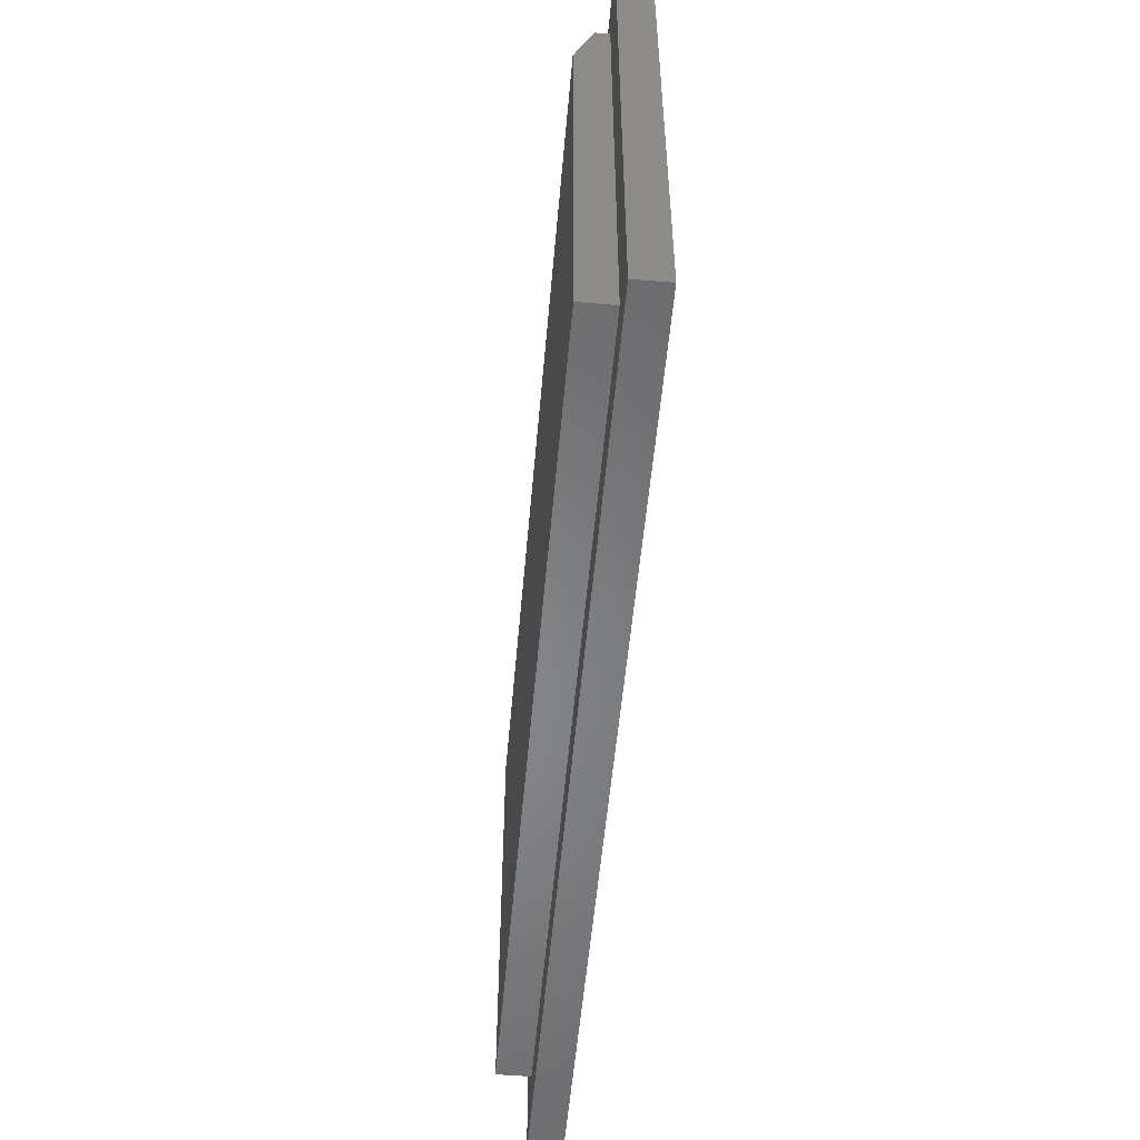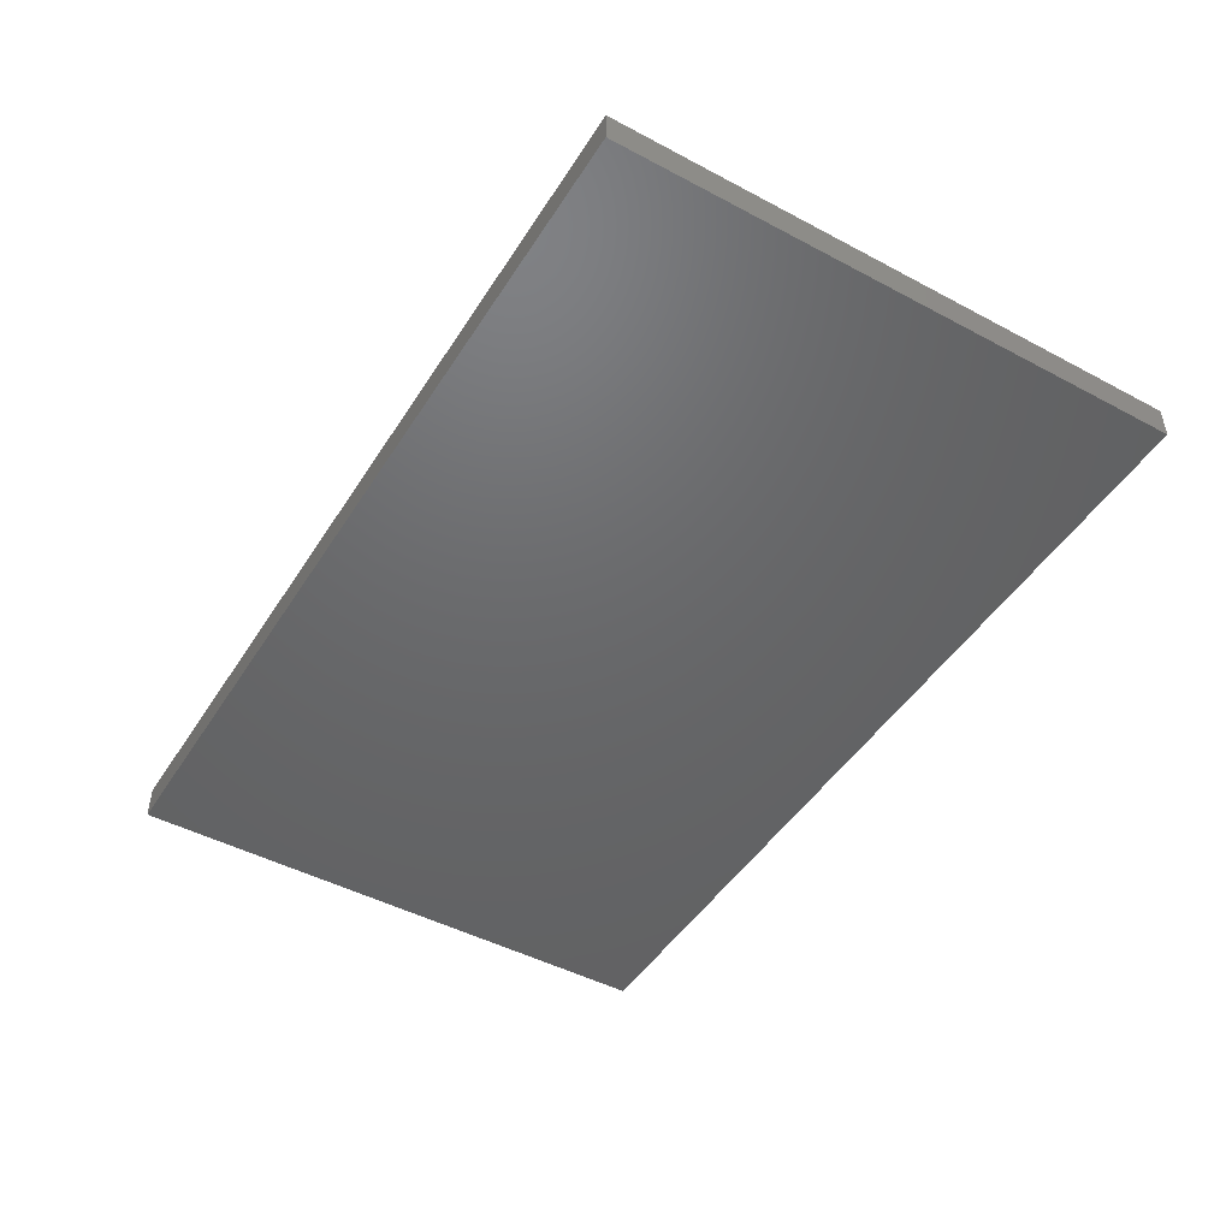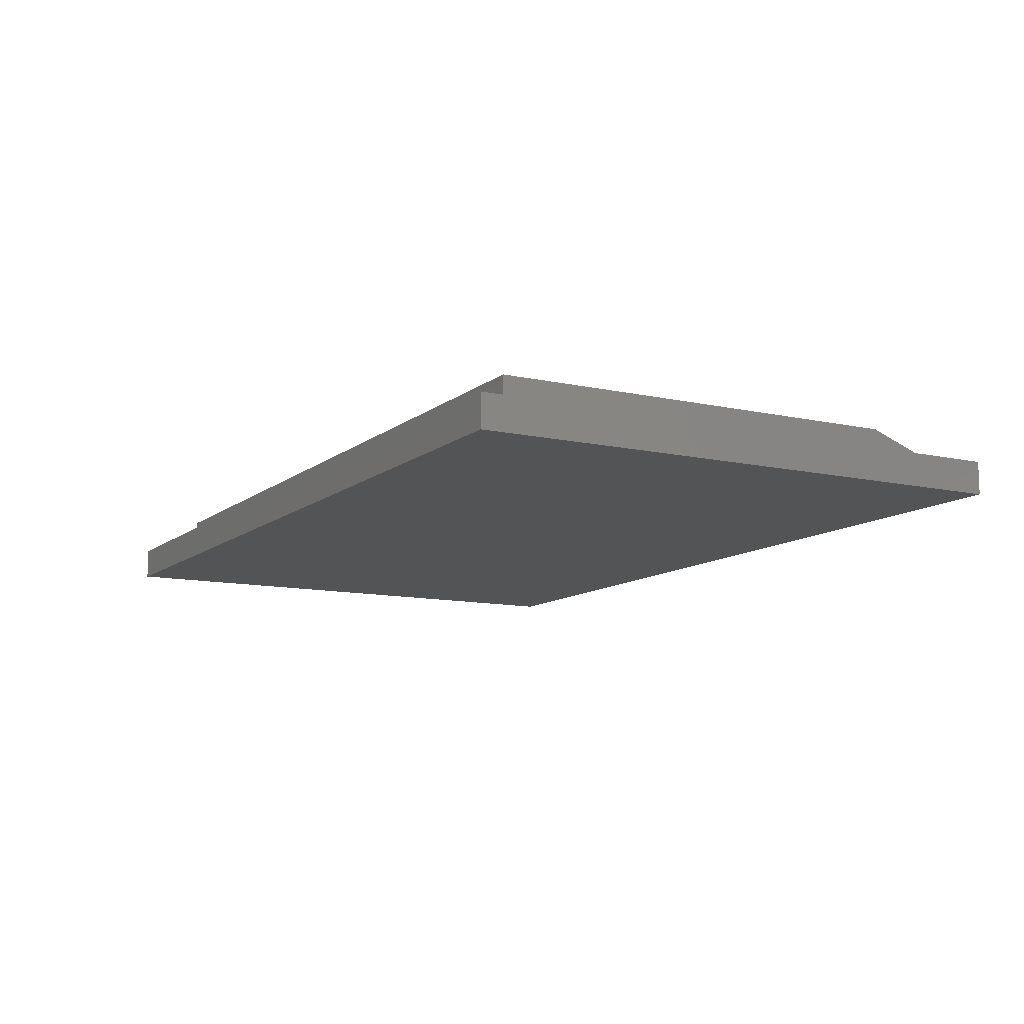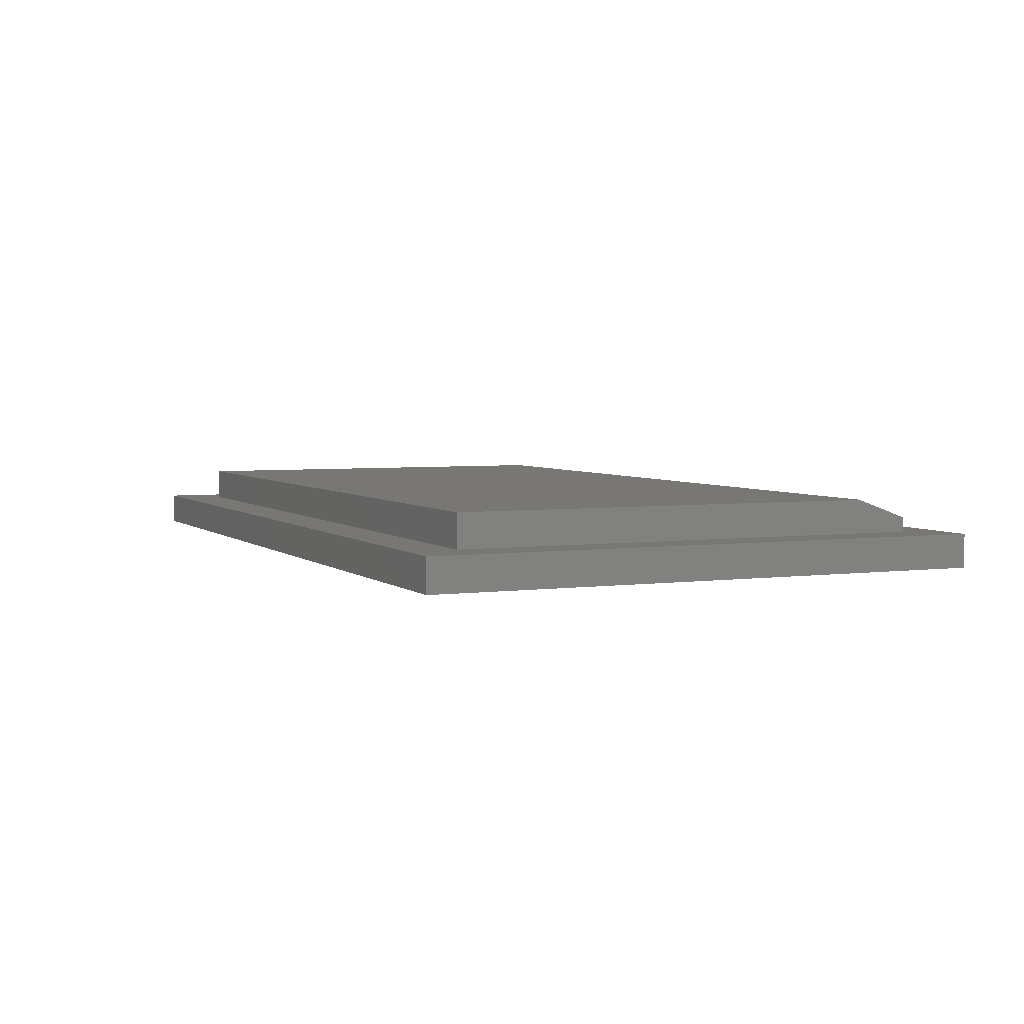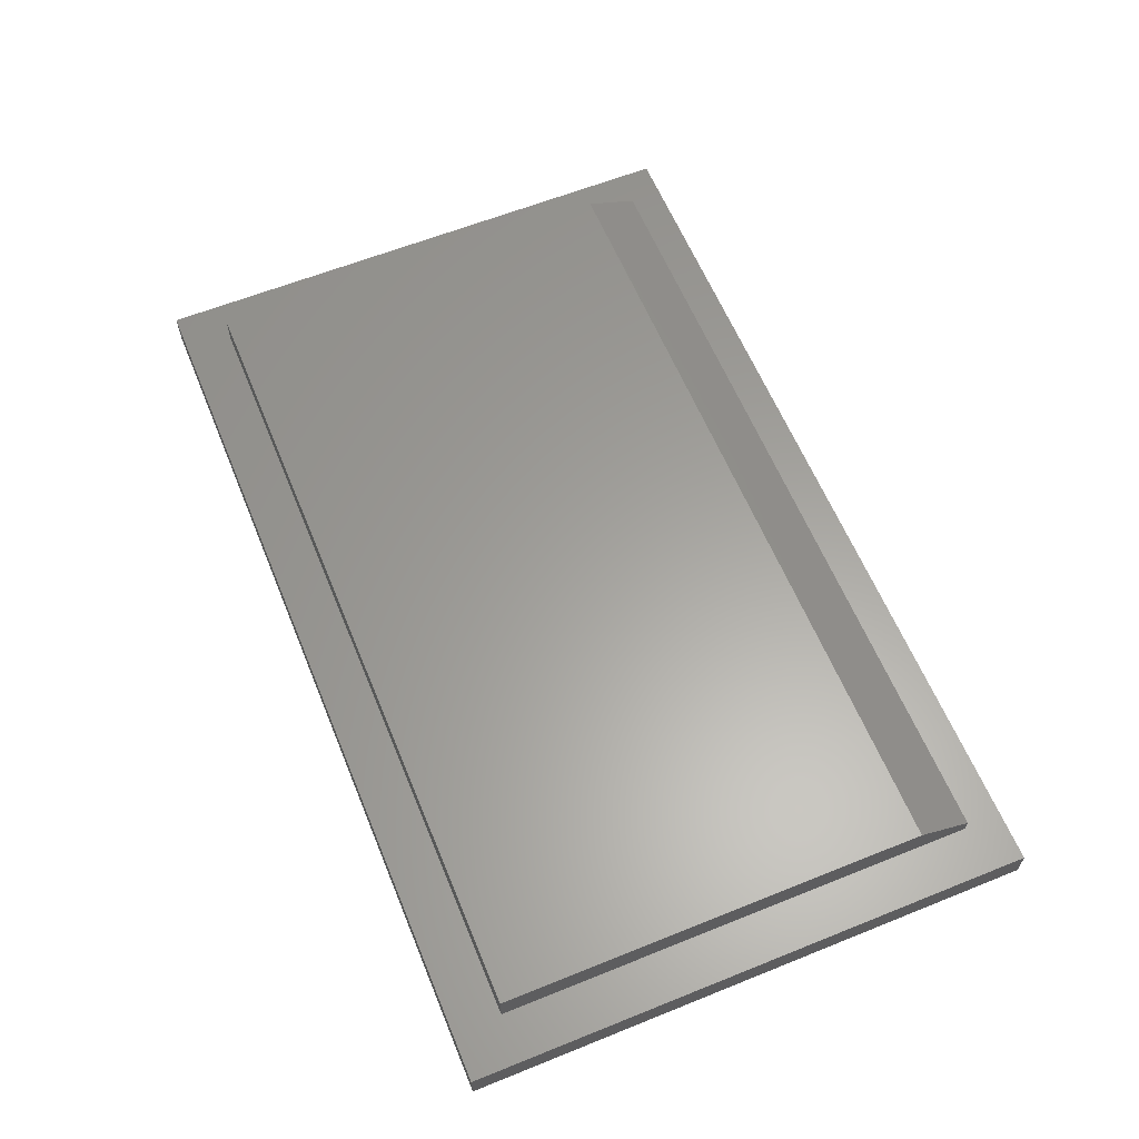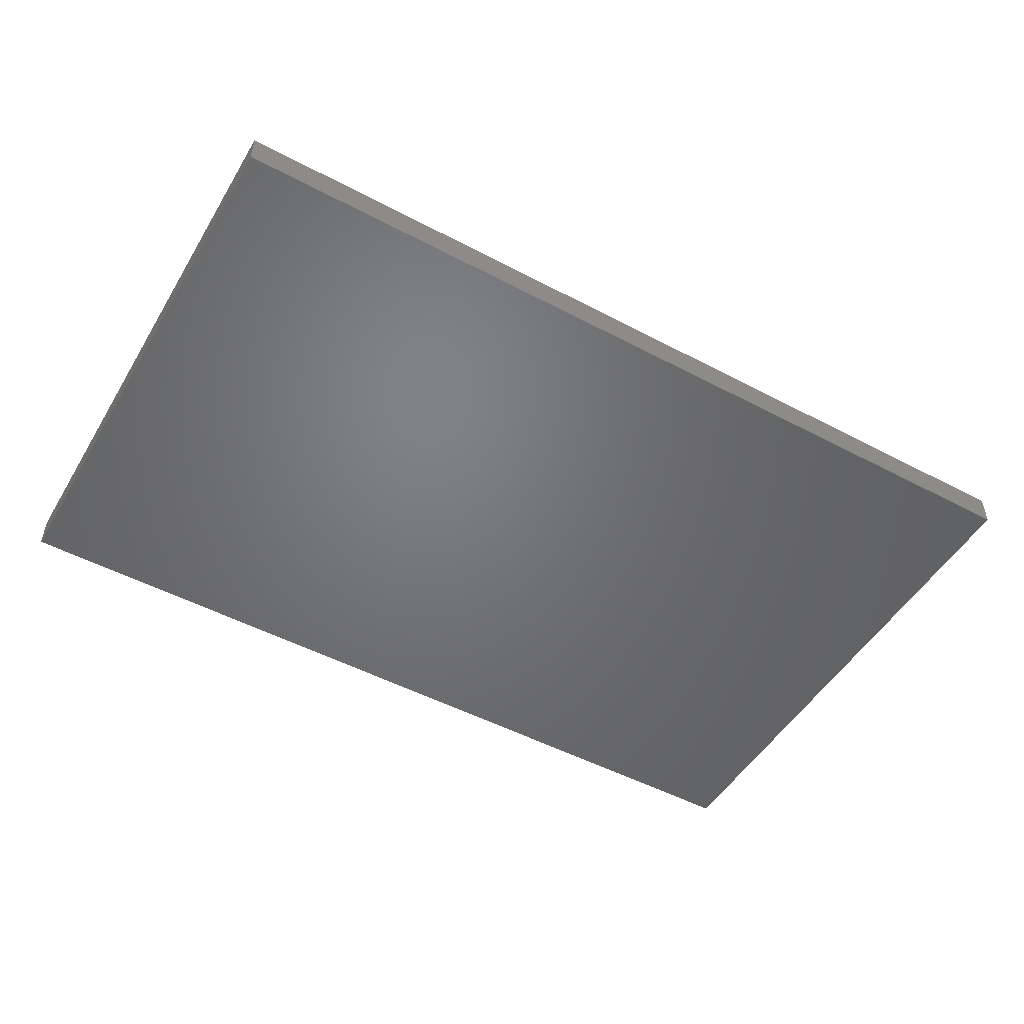
<metadata>
{"format":"stl","ext":"stl","renderer":"f3d","projection":"perspective","resolution":1024,"background":"white","views":[{"elev":-53.8,"azim":85.0,"up":"+Y"},{"elev":-47.2,"azim":-121.0,"up":"+Z"},{"elev":-11.1,"azim":61.0,"up":"+Z"},{"elev":4.1,"azim":66.0,"up":"+Z"},{"elev":61.3,"azim":67.7,"up":"+Z"},{"elev":-50.3,"azim":-30.1,"up":"+Z"}]}
</metadata>
<code>
# stl→obj: 18 verts, 32 faces
v -0.6711 -0.3898 0.1094
v 0.6711 -0.3898 0.1094
v -0.6711 0.3137 0.1094
v 0.6711 0.3137 0.1094
v -0.6711 -0.3898 0.05469
v -0.6711 0.3997 0.05469
v -0.6711 0.3997 0.07812
v 0.6711 0.3997 0.07812
v 0.6711 0.3997 0.05469
v 0.6711 -0.3898 0.05469
v 0.75 -0.4688 0.05469
v -0.75 -0.4688 0.05469
v -0.75 0.4628 0.05469
v 0.75 0.4628 0.05469
v -0.75 -0.4688 0
v -0.75 0.4628 0
v 0.75 -0.4688 0
v 0.75 0.4628 0
f 1 2 3
f 3 2 4
f 5 1 6
f 6 1 3
f 6 3 7
f 8 9 7
f 7 9 6
f 2 10 4
f 4 10 9
f 4 9 8
f 3 4 7
f 7 4 8
f 11 10 12
f 12 10 5
f 12 5 13
f 13 5 6
f 13 6 14
f 14 6 9
f 14 9 11
f 11 9 10
f 1 5 2
f 2 5 10
f 15 16 17
f 17 16 18
f 13 16 12
f 12 16 15
f 14 18 13
f 13 18 16
f 11 17 14
f 14 17 18
f 12 15 11
f 11 15 17

</code>
